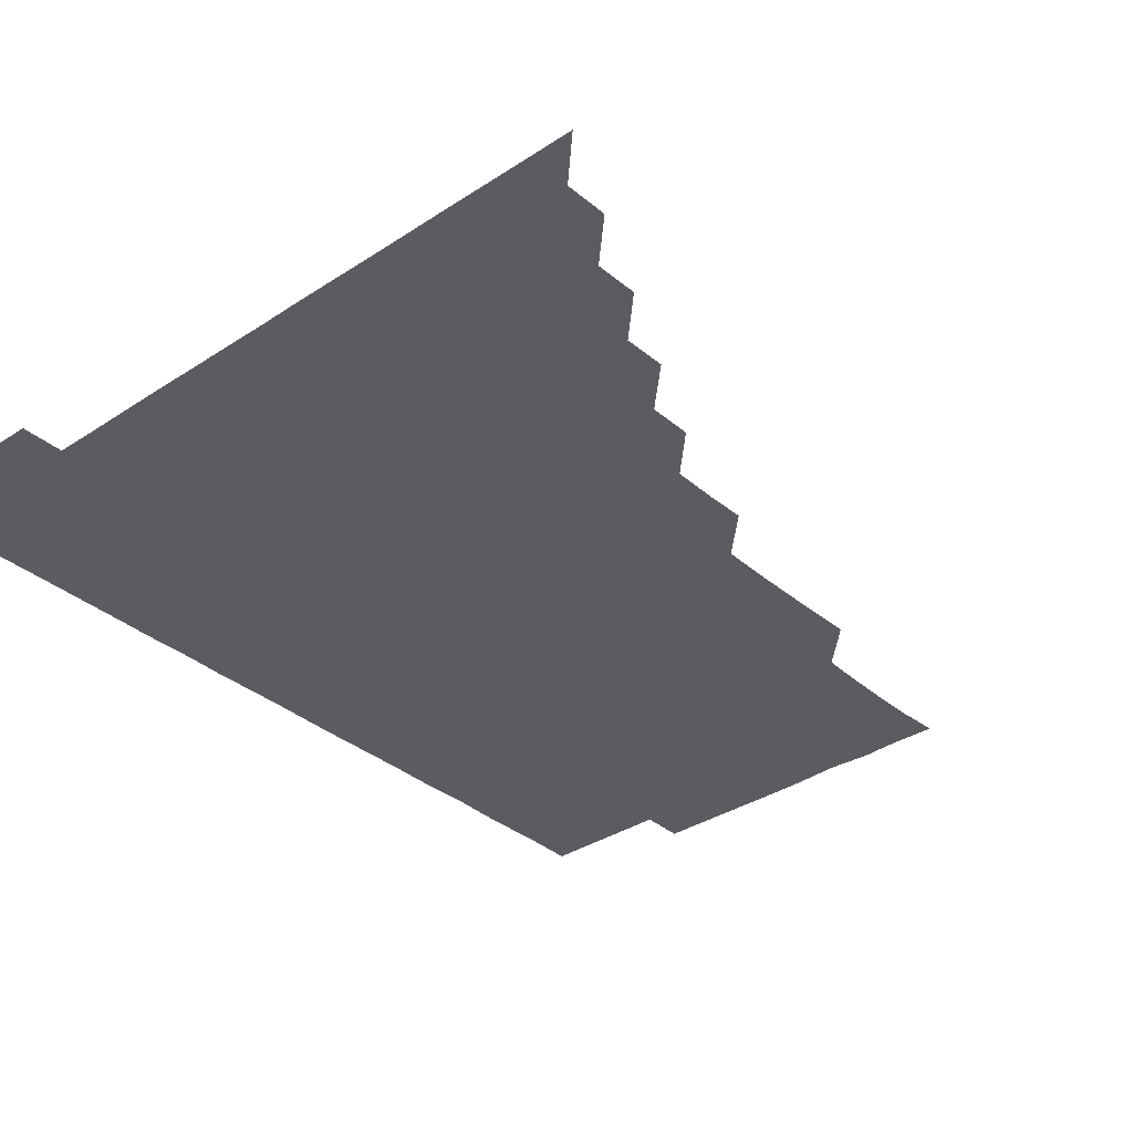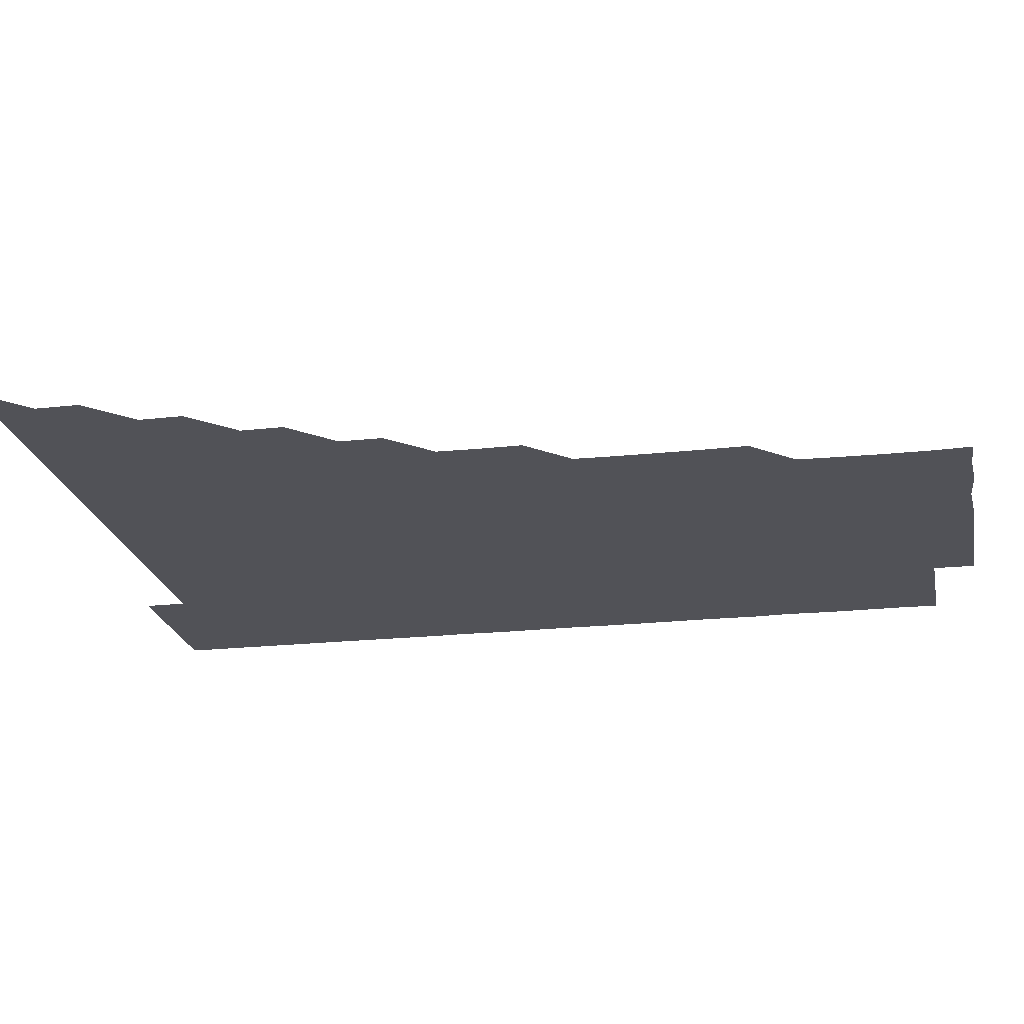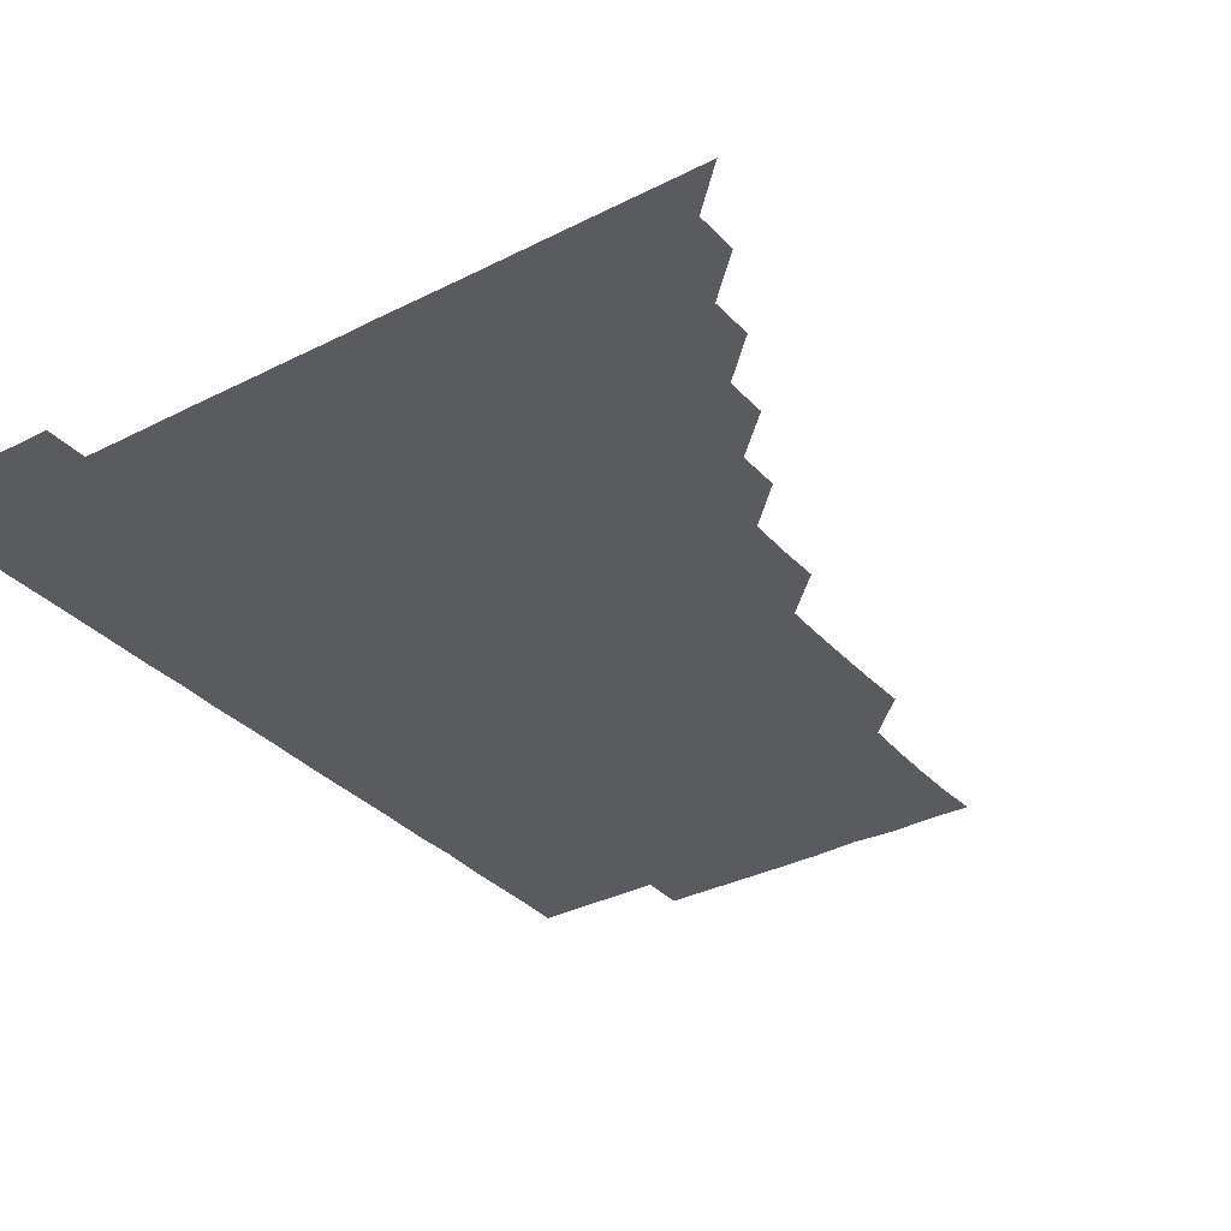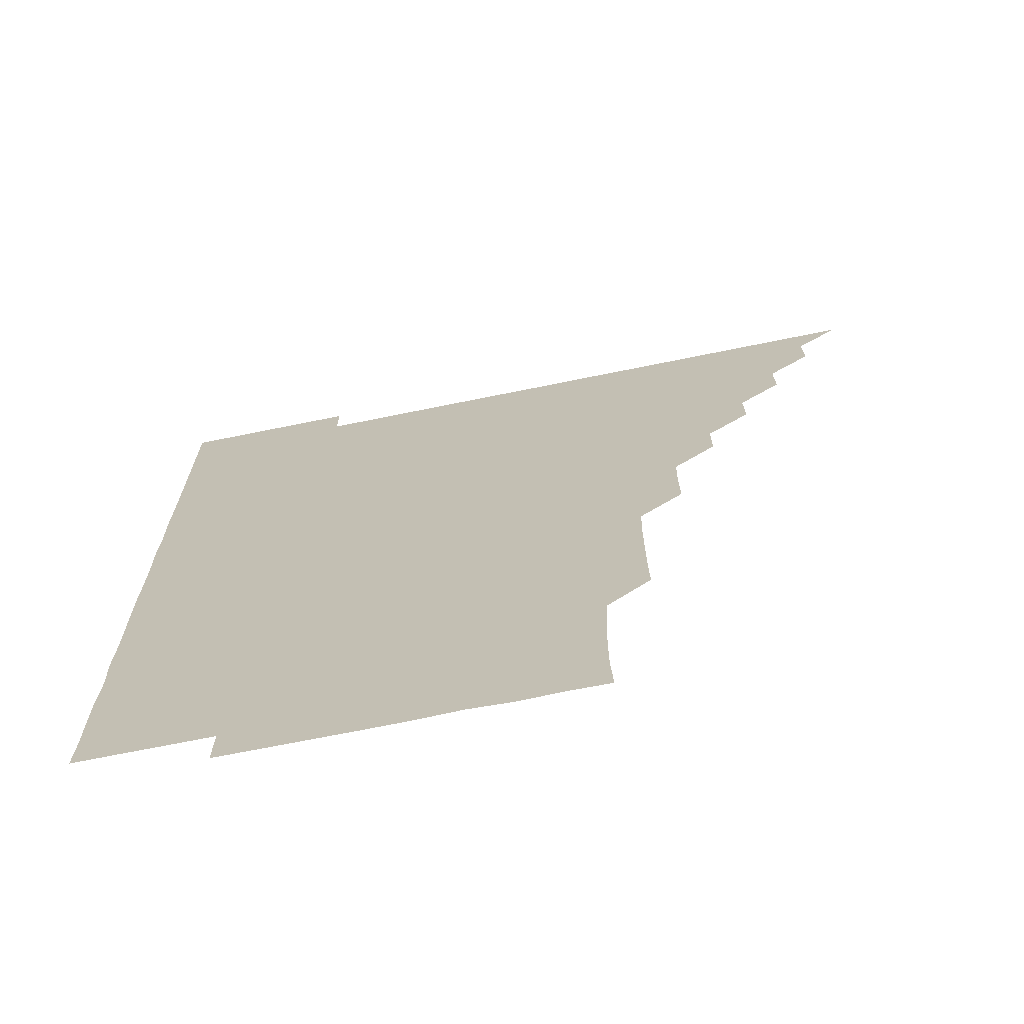
<metadata>
{"format":"obj","ext":"obj","renderer":"f3d","projection":"perspective","resolution":1024,"background":"white","views":[{"elev":-34.6,"azim":-138.5,"up":"+Z"},{"elev":-21.4,"azim":-79.1,"up":"+Z"},{"elev":-33.4,"azim":-145.0,"up":"+Z"},{"elev":-70.6,"azim":-168.5,"up":"+Y"}]}
</metadata>
<code>
v 451 496 0
v 465.9 465.9 0
v 466.1 481 0
v 466 496 0
v 480.9 435.8 0
v 481.1 450.9 0
v 481 466 0
v 481 481 0
v 481 496 0
v 495.8 405.7 0
v 496 420.8 0
v 496.1 436 0
v 496.1 451 0
v 496.1 466 0
v 496 481 0
v 496 496 0
v 511.1 375.5 0
v 511 390.8 0
v 511.1 406.1 0
v 511.1 421.2 0
v 511.1 436.1 0
v 511 451 0
v 511 466 0
v 511 481 0
v 511 496 0
v 526 330.6 0
v 526.2 345.6 0
v 525.9 360.6 0
v 526.2 376.3 0
v 526.1 391.1 0
v 526 406 0
v 525.9 420.9 0
v 526 436 0
v 526 451 0
v 526 466 0
v 526 481 0
v 526 496 0
v 541 255.4 0
v 541.4 270.3 0
v 541.4 285.4 0
v 541.4 300.6 0
v 541 315.8 0
v 541 331.1 0
v 541.1 346.2 0
v 541.1 361.1 0
v 541 376 0
v 541.1 391.2 0
v 541.1 406.1 0
v 541.1 421.1 0
v 541 436 0
v 541.1 451 0
v 541 466 0
v 541 481 0
v 541 496.1 0
v 556 180.8 0
v 556.8 195.1 0
v 556.8 210 0
v 556.6 225.2 0
v 556 240.5 0
v 556.1 256.2 0
v 556.1 271.2 0
v 556.1 286.1 0
v 556 301 0
v 556 316 0
v 556 331.1 0
v 556 346 0
v 556.1 361.2 0
v 556 376 0
v 556 390.9 0
v 556 406.1 0
v 556 421 0
v 556.1 436 0
v 556 451 0
v 556 466 0
v 556 481 0
v 555.9 496.1 0
v 570.3 181.1 0
v 571.6 196 0
v 571.3 211.4 0
v 571.2 226.2 0
v 571.1 241.2 0
v 571 255.9 0
v 571 271 0
v 571 286.3 0
v 571.1 301.3 0
v 571 315.9 0
v 571 331 0
v 571.1 346.2 0
v 571 361 0
v 571 376.2 0
v 571.1 391.1 0
v 571 406 0
v 571 421.1 0
v 571 436 0
v 571 451 0
v 571 466 0
v 571 481 0
v 571 496 0
v 585 180.5 0
v 585.9 196.2 0
v 586 211.2 0
v 586 226.4 0
v 586 241.2 0
v 586 256.4 0
v 586.4 271.1 0
v 586 286 0
v 585.9 301 0
v 586.1 316.3 0
v 586.1 331.1 0
v 586 346 0
v 586 361 0
v 586 375.9 0
v 586 391 0
v 586 406 0
v 586 421 0
v 586 436 0
v 586 451 0
v 586 466 0
v 586 480.9 0
v 586 496.1 0
v 600 181.6 0
v 601.2 196.5 0
v 601.2 211.2 0
v 601.1 225.9 0
v 601 241.1 0
v 600.9 255.7 0
v 601 271.3 0
v 601 286.2 0
v 601.1 301 0
v 601 316 0
v 601 331 0
v 601 346.1 0
v 601 361.1 0
v 601.1 376.1 0
v 601 391 0
v 601 406.1 0
v 601 421 0
v 601 436 0
v 601 451 0
v 601 466 0
v 601 481 0
v 601 496 0
v 615.9 180.7 0
v 616.1 196.1 0
v 616.1 211 0
v 616 226.3 0
v 616 240.8 0
v 616 256 0
v 615.9 271.3 0
v 616 286 0
v 616 301.2 0
v 616.1 316.1 0
v 616 331.1 0
v 616.1 346 0
v 616 361.1 0
v 616 376.1 0
v 616 391 0
v 616 406 0
v 616 421.1 0
v 616 436 0
v 616 451 0
v 616 466 0
v 616 480.8 0
v 615.9 496.1 0
v 630.9 180.6 0
v 630.8 196.1 0
v 630.9 211.6 0
v 631 226.1 0
v 631 241.4 0
v 631.3 255.8 0
v 630.9 271 0
v 631 286 0
v 630.9 301 0
v 631 316.2 0
v 631 330.8 0
v 631 346.2 0
v 631 361.1 0
v 631 376 0
v 631 391.1 0
v 631 406 0
v 631 421 0
v 631 436 0
v 631 451 0
v 631 465.9 0
v 631 481.1 0
v 630.9 496.1 0
v 646 180.7 0
v 646 196.4 0
v 646 210.9 0
v 646 226.2 0
v 645.9 240.9 0
v 645.9 256.6 0
v 646.1 271.1 0
v 646 286.1 0
v 646 301 0
v 645.9 316.2 0
v 646 331.1 0
v 646 346.1 0
v 646 361 0
v 646 376 0
v 646 391.1 0
v 646 406 0
v 646 421.1 0
v 646 436 0
v 646 451 0
v 646 466 0
v 646 481 0
v 645.9 496 0
v 661.2 180.7 0
v 660.8 196 0
v 660.9 211.2 0
v 660.9 226.2 0
v 661.1 241.2 0
v 661 255.9 0
v 660.9 271.2 0
v 661 286.1 0
v 661 301.1 0
v 660.9 316.1 0
v 661.1 330.8 0
v 660.9 346.2 0
v 661 361.1 0
v 661 376.1 0
v 661.1 390.9 0
v 661 406.1 0
v 661 421 0
v 661 435.9 0
v 661 451.1 0
v 661 466 0
v 661 481 0
v 661 496 0
v 661 511.1 0
v 676.1 180.8 0
v 675.8 196 0
v 676 211 0
v 676 226 0
v 675.9 241.1 0
v 675.9 256.3 0
v 675.9 271.2 0
v 675.9 286.2 0
v 676 301.1 0
v 676 316 0
v 676 331.2 0
v 675.9 346.1 0
v 676 361 0
v 676 375.9 0
v 676 391.1 0
v 676 406 0
v 675.9 421.1 0
v 676 436 0
v 676 451.1 0
v 676 466 0
v 676 481 0
v 676.1 495.9 0
v 676 511 0
v 691.4 195.9 0
v 691 211.1 0
v 690.8 226.3 0
v 690.9 241.2 0
v 691 256 0
v 690.9 271.1 0
v 690.9 286.2 0
v 690.9 301.1 0
v 690.9 316.1 0
v 690.9 331.1 0
v 691 346 0
v 691 361 0
v 690.9 376.1 0
v 690.8 391.2 0
v 691 406 0
v 691 421 0
v 691 436 0
v 690.9 451.1 0
v 691 466 0
v 691 481 0
v 691 495.9 0
v 691 511.1 0
v 706.5 196 0
v 705.9 211.2 0
v 705.9 226.3 0
v 705.8 241.3 0
v 705.9 256 0
v 705.7 271.5 0
v 705.9 286 0
v 705.6 301.3 0
v 705.9 316.2 0
v 705.9 331.2 0
v 705.6 346.3 0
v 705.9 361 0
v 705.8 376.2 0
v 706 390.9 0
v 705.8 406.2 0
v 705.8 421.1 0
v 705.8 436.1 0
v 706 451 0
v 705.9 466.1 0
v 706 481 0
v 706 495.9 0
v 706 511 0
v 721.1 195.9 0
v 720.8 210.5 0
v 721 225.4 0
v 721.1 240.2 0
v 720.5 255.3 0
v 721.2 270.4 0
v 720.9 285.3 0
v 720.9 300.4 0
v 721.1 315.5 0
v 721.1 330.4 0
v 720.9 345.4 0
v 720.9 360.6 0
v 721.3 375.6 0
v 720.8 390.6 0
v 721.2 405.6 0
v 721 420.6 0
v 721 435.7 0
v 720.9 450.8 0
v 721 465.9 0
v 721 481 0
v 721 496 0
v 721 511 0
f 3 4 1
f 6 7 2
f 2 7 3
f 7 8 3
f 3 8 4
f 8 9 4
f 11 12 5
f 5 12 6
f 12 13 6
f 6 13 7
f 13 14 7
f 7 14 8
f 14 15 8
f 8 15 9
f 15 16 9
f 18 19 10
f 10 19 11
f 19 20 11
f 11 20 12
f 20 21 12
f 12 21 13
f 21 22 13
f 13 22 14
f 22 23 14
f 14 23 15
f 23 24 15
f 15 24 16
f 24 25 16
f 28 29 17
f 17 29 18
f 29 30 18
f 18 30 19
f 30 31 19
f 19 31 20
f 31 32 20
f 20 32 21
f 32 33 21
f 21 33 22
f 33 34 22
f 22 34 23
f 34 35 23
f 23 35 24
f 35 36 24
f 24 36 25
f 36 37 25
f 42 43 26
f 26 43 27
f 43 44 27
f 27 44 28
f 44 45 28
f 28 45 29
f 45 46 29
f 29 46 30
f 46 47 30
f 30 47 31
f 47 48 31
f 31 48 32
f 48 49 32
f 32 49 33
f 49 50 33
f 33 50 34
f 50 51 34
f 34 51 35
f 51 52 35
f 35 52 36
f 52 53 36
f 36 53 37
f 53 54 37
f 59 60 38
f 38 60 39
f 60 61 39
f 39 61 40
f 61 62 40
f 40 62 41
f 62 63 41
f 41 63 42
f 63 64 42
f 42 64 43
f 64 65 43
f 43 65 44
f 65 66 44
f 44 66 45
f 66 67 45
f 45 67 46
f 67 68 46
f 46 68 47
f 68 69 47
f 47 69 48
f 69 70 48
f 48 70 49
f 70 71 49
f 49 71 50
f 71 72 50
f 50 72 51
f 72 73 51
f 51 73 52
f 73 74 52
f 52 74 53
f 74 75 53
f 53 75 54
f 75 76 54
f 55 77 56
f 77 78 56
f 56 78 57
f 78 79 57
f 57 79 58
f 79 80 58
f 58 80 59
f 80 81 59
f 59 81 60
f 81 82 60
f 60 82 61
f 82 83 61
f 61 83 62
f 83 84 62
f 62 84 63
f 84 85 63
f 63 85 64
f 85 86 64
f 64 86 65
f 86 87 65
f 65 87 66
f 87 88 66
f 66 88 67
f 88 89 67
f 67 89 68
f 89 90 68
f 68 90 69
f 90 91 69
f 69 91 70
f 91 92 70
f 70 92 71
f 92 93 71
f 71 93 72
f 93 94 72
f 72 94 73
f 94 95 73
f 73 95 74
f 95 96 74
f 74 96 75
f 96 97 75
f 75 97 76
f 97 98 76
f 77 99 78
f 99 100 78
f 78 100 79
f 100 101 79
f 79 101 80
f 101 102 80
f 80 102 81
f 102 103 81
f 81 103 82
f 103 104 82
f 82 104 83
f 104 105 83
f 83 105 84
f 105 106 84
f 84 106 85
f 106 107 85
f 85 107 86
f 107 108 86
f 86 108 87
f 108 109 87
f 87 109 88
f 109 110 88
f 88 110 89
f 110 111 89
f 89 111 90
f 111 112 90
f 90 112 91
f 112 113 91
f 91 113 92
f 113 114 92
f 92 114 93
f 114 115 93
f 93 115 94
f 115 116 94
f 94 116 95
f 116 117 95
f 95 117 96
f 117 118 96
f 96 118 97
f 118 119 97
f 97 119 98
f 119 120 98
f 99 121 100
f 121 122 100
f 100 122 101
f 122 123 101
f 101 123 102
f 123 124 102
f 102 124 103
f 124 125 103
f 103 125 104
f 125 126 104
f 104 126 105
f 126 127 105
f 105 127 106
f 127 128 106
f 106 128 107
f 128 129 107
f 107 129 108
f 129 130 108
f 108 130 109
f 130 131 109
f 109 131 110
f 131 132 110
f 110 132 111
f 132 133 111
f 111 133 112
f 133 134 112
f 112 134 113
f 134 135 113
f 113 135 114
f 135 136 114
f 114 136 115
f 136 137 115
f 115 137 116
f 137 138 116
f 116 138 117
f 138 139 117
f 117 139 118
f 139 140 118
f 118 140 119
f 140 141 119
f 119 141 120
f 141 142 120
f 121 143 122
f 143 144 122
f 122 144 123
f 144 145 123
f 123 145 124
f 145 146 124
f 124 146 125
f 146 147 125
f 125 147 126
f 147 148 126
f 126 148 127
f 148 149 127
f 127 149 128
f 149 150 128
f 128 150 129
f 150 151 129
f 129 151 130
f 151 152 130
f 130 152 131
f 152 153 131
f 131 153 132
f 153 154 132
f 132 154 133
f 154 155 133
f 133 155 134
f 155 156 134
f 134 156 135
f 156 157 135
f 135 157 136
f 157 158 136
f 136 158 137
f 158 159 137
f 137 159 138
f 159 160 138
f 138 160 139
f 160 161 139
f 139 161 140
f 161 162 140
f 140 162 141
f 162 163 141
f 141 163 142
f 163 164 142
f 143 165 144
f 165 166 144
f 144 166 145
f 166 167 145
f 145 167 146
f 167 168 146
f 146 168 147
f 168 169 147
f 147 169 148
f 169 170 148
f 148 170 149
f 170 171 149
f 149 171 150
f 171 172 150
f 150 172 151
f 172 173 151
f 151 173 152
f 173 174 152
f 152 174 153
f 174 175 153
f 153 175 154
f 175 176 154
f 154 176 155
f 176 177 155
f 155 177 156
f 177 178 156
f 156 178 157
f 178 179 157
f 157 179 158
f 179 180 158
f 158 180 159
f 180 181 159
f 159 181 160
f 181 182 160
f 160 182 161
f 182 183 161
f 161 183 162
f 183 184 162
f 162 184 163
f 184 185 163
f 163 185 164
f 185 186 164
f 165 187 166
f 187 188 166
f 166 188 167
f 188 189 167
f 167 189 168
f 189 190 168
f 168 190 169
f 190 191 169
f 169 191 170
f 191 192 170
f 170 192 171
f 192 193 171
f 171 193 172
f 193 194 172
f 172 194 173
f 194 195 173
f 173 195 174
f 195 196 174
f 174 196 175
f 196 197 175
f 175 197 176
f 197 198 176
f 176 198 177
f 198 199 177
f 177 199 178
f 199 200 178
f 178 200 179
f 200 201 179
f 179 201 180
f 201 202 180
f 180 202 181
f 202 203 181
f 181 203 182
f 203 204 182
f 182 204 183
f 204 205 183
f 183 205 184
f 205 206 184
f 184 206 185
f 206 207 185
f 185 207 186
f 207 208 186
f 187 209 188
f 209 210 188
f 188 210 189
f 210 211 189
f 189 211 190
f 211 212 190
f 190 212 191
f 212 213 191
f 191 213 192
f 213 214 192
f 192 214 193
f 214 215 193
f 193 215 194
f 215 216 194
f 194 216 195
f 216 217 195
f 195 217 196
f 217 218 196
f 196 218 197
f 218 219 197
f 197 219 198
f 219 220 198
f 198 220 199
f 220 221 199
f 199 221 200
f 221 222 200
f 200 222 201
f 222 223 201
f 201 223 202
f 223 224 202
f 202 224 203
f 224 225 203
f 203 225 204
f 225 226 204
f 204 226 205
f 226 227 205
f 205 227 206
f 227 228 206
f 206 228 207
f 228 229 207
f 207 229 208
f 229 230 208
f 209 232 210
f 232 233 210
f 210 233 211
f 233 234 211
f 211 234 212
f 234 235 212
f 212 235 213
f 235 236 213
f 213 236 214
f 236 237 214
f 214 237 215
f 237 238 215
f 215 238 216
f 238 239 216
f 216 239 217
f 239 240 217
f 217 240 218
f 240 241 218
f 218 241 219
f 241 242 219
f 219 242 220
f 242 243 220
f 220 243 221
f 243 244 221
f 221 244 222
f 244 245 222
f 222 245 223
f 245 246 223
f 223 246 224
f 246 247 224
f 224 247 225
f 247 248 225
f 225 248 226
f 248 249 226
f 226 249 227
f 249 250 227
f 227 250 228
f 250 251 228
f 228 251 229
f 251 252 229
f 229 252 230
f 252 253 230
f 230 253 231
f 253 254 231
f 233 255 234
f 255 256 234
f 234 256 235
f 256 257 235
f 235 257 236
f 257 258 236
f 236 258 237
f 258 259 237
f 237 259 238
f 259 260 238
f 238 260 239
f 260 261 239
f 239 261 240
f 261 262 240
f 240 262 241
f 262 263 241
f 241 263 242
f 263 264 242
f 242 264 243
f 264 265 243
f 243 265 244
f 265 266 244
f 244 266 245
f 266 267 245
f 245 267 246
f 267 268 246
f 246 268 247
f 268 269 247
f 247 269 248
f 269 270 248
f 248 270 249
f 270 271 249
f 249 271 250
f 271 272 250
f 250 272 251
f 272 273 251
f 251 273 252
f 273 274 252
f 252 274 253
f 274 275 253
f 253 275 254
f 275 276 254
f 255 277 256
f 277 278 256
f 256 278 257
f 278 279 257
f 257 279 258
f 279 280 258
f 258 280 259
f 280 281 259
f 259 281 260
f 281 282 260
f 260 282 261
f 282 283 261
f 261 283 262
f 283 284 262
f 262 284 263
f 284 285 263
f 263 285 264
f 285 286 264
f 264 286 265
f 286 287 265
f 265 287 266
f 287 288 266
f 266 288 267
f 288 289 267
f 267 289 268
f 289 290 268
f 268 290 269
f 290 291 269
f 269 291 270
f 291 292 270
f 270 292 271
f 292 293 271
f 271 293 272
f 293 294 272
f 272 294 273
f 294 295 273
f 273 295 274
f 295 296 274
f 274 296 275
f 296 297 275
f 275 297 276
f 297 298 276
f 277 299 278
f 299 300 278
f 278 300 279
f 300 301 279
f 279 301 280
f 301 302 280
f 280 302 281
f 302 303 281
f 281 303 282
f 303 304 282
f 282 304 283
f 304 305 283
f 283 305 284
f 305 306 284
f 284 306 285
f 306 307 285
f 285 307 286
f 307 308 286
f 286 308 287
f 308 309 287
f 287 309 288
f 309 310 288
f 288 310 289
f 310 311 289
f 289 311 290
f 311 312 290
f 290 312 291
f 312 313 291
f 291 313 292
f 313 314 292
f 292 314 293
f 314 315 293
f 293 315 294
f 315 316 294
f 294 316 295
f 316 317 295
f 295 317 296
f 317 318 296
f 296 318 297
f 318 319 297
f 297 319 298
f 319 320 298

</code>
